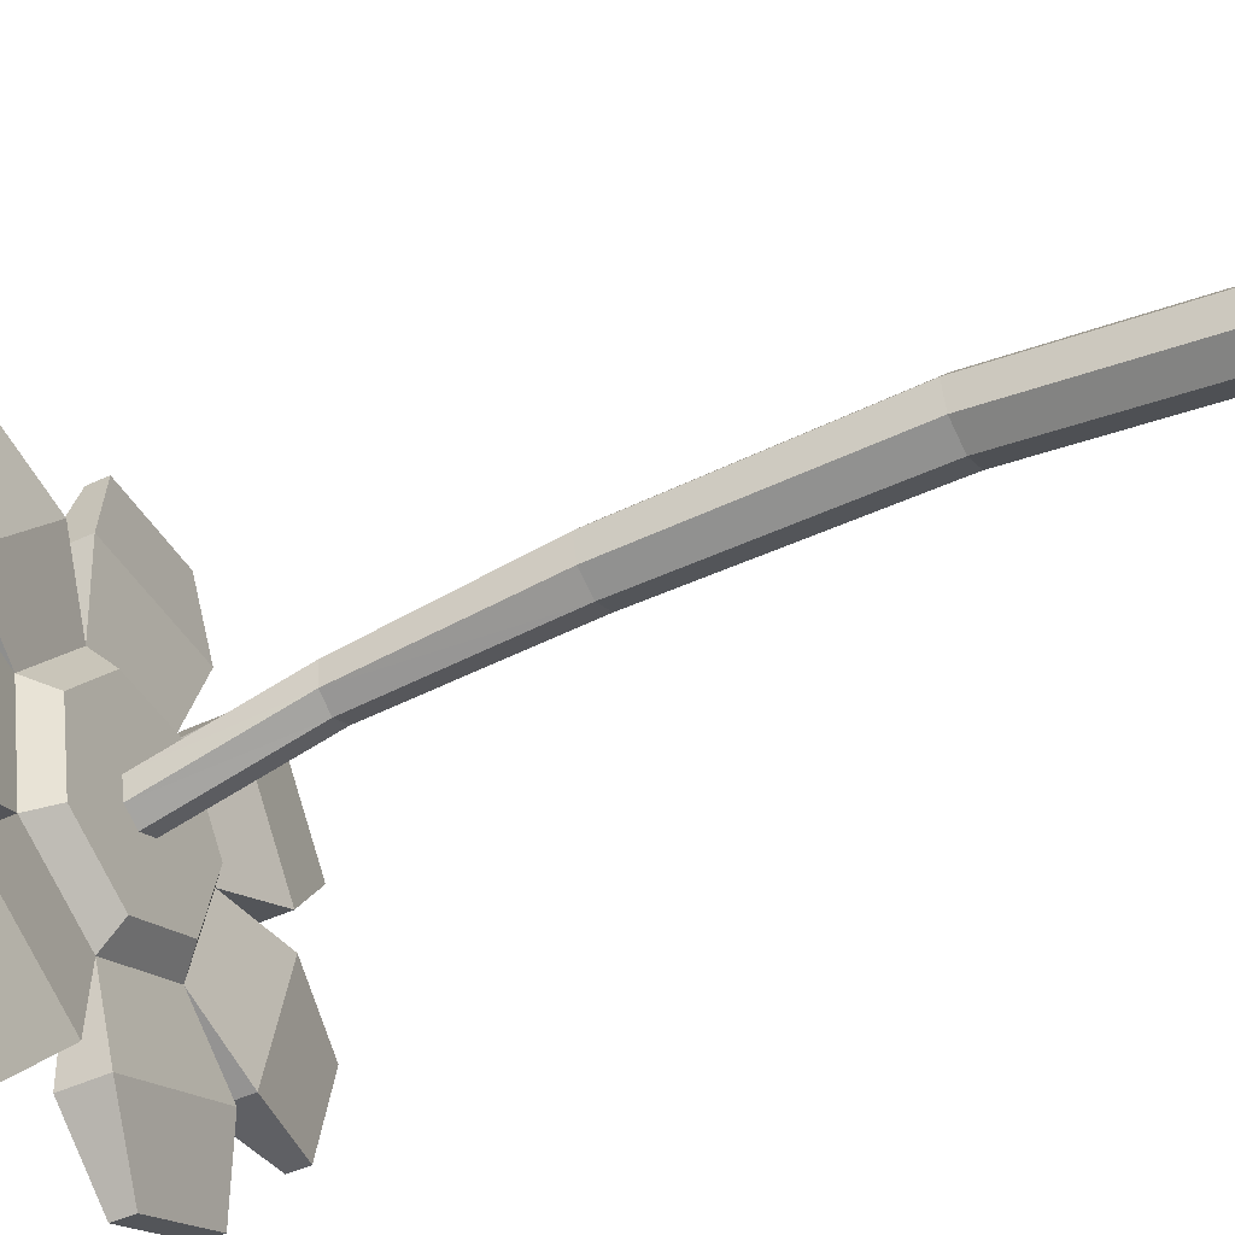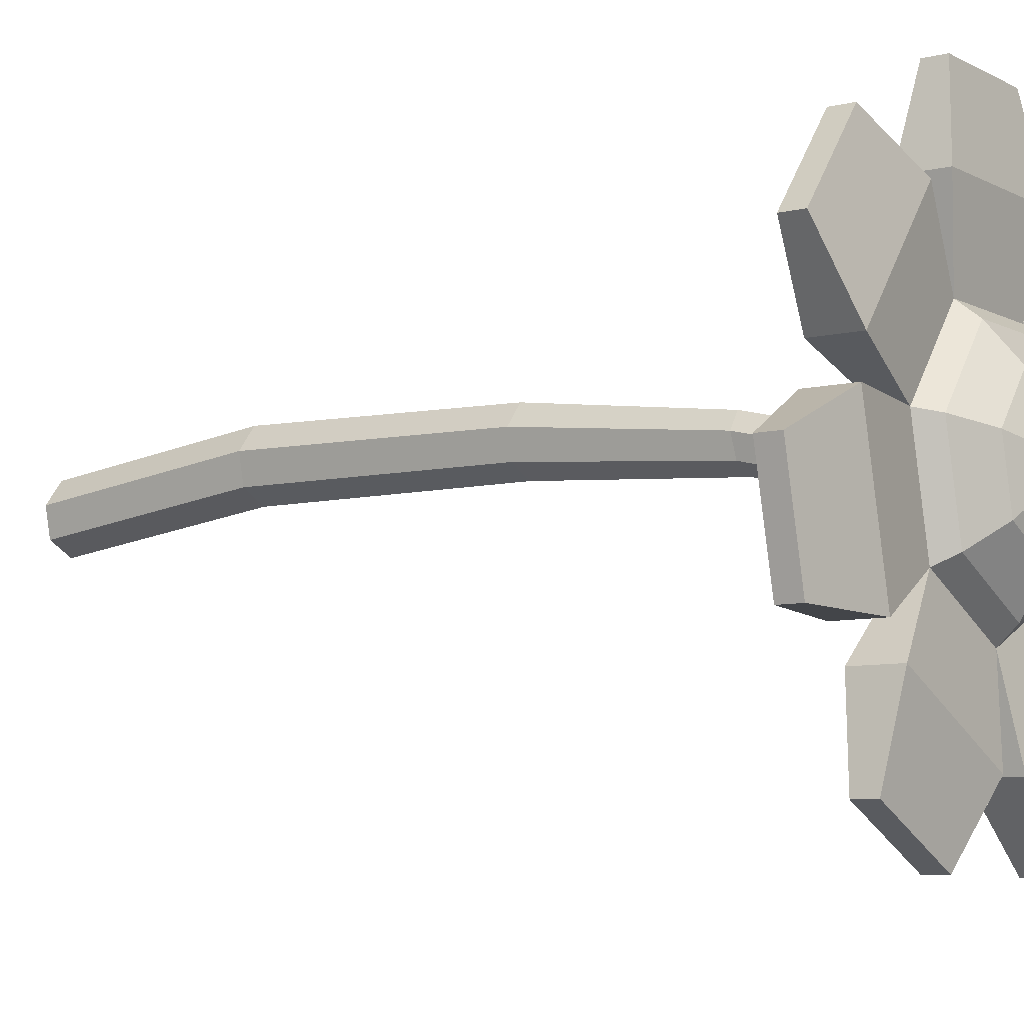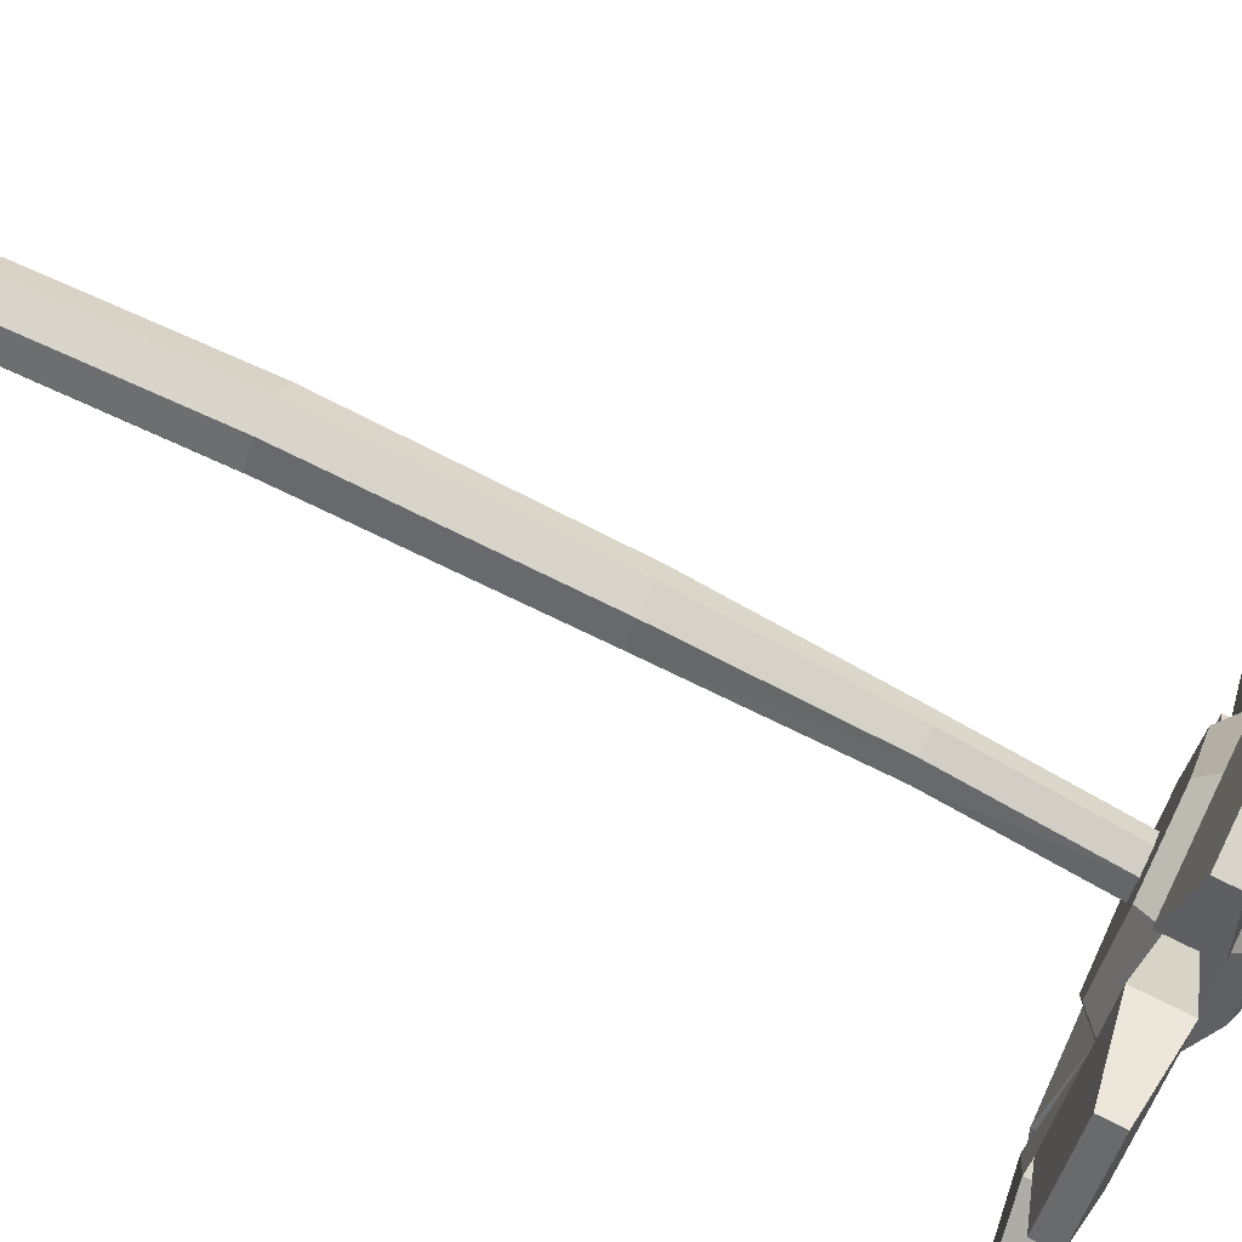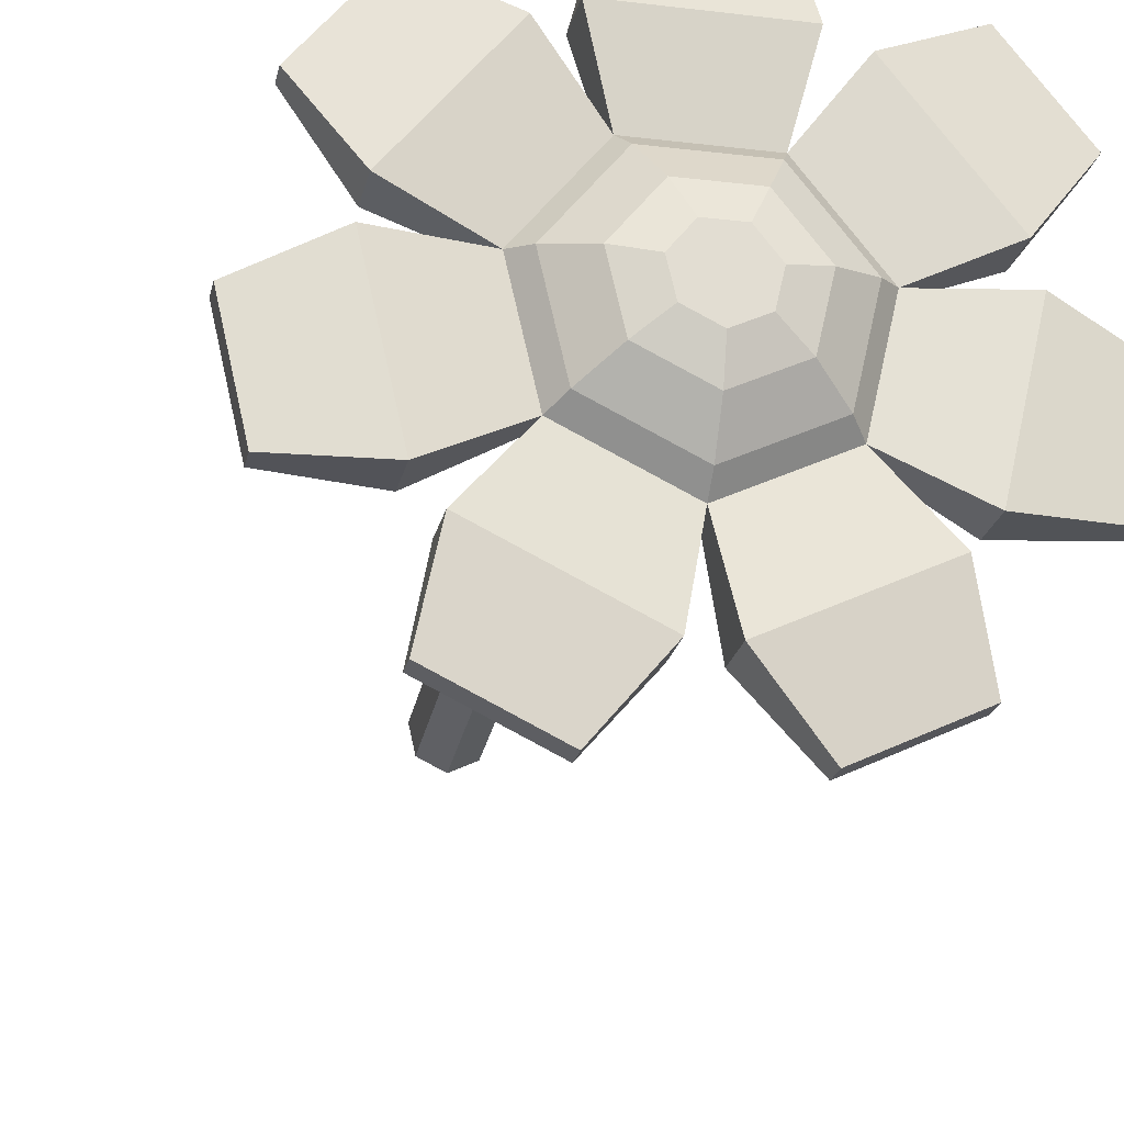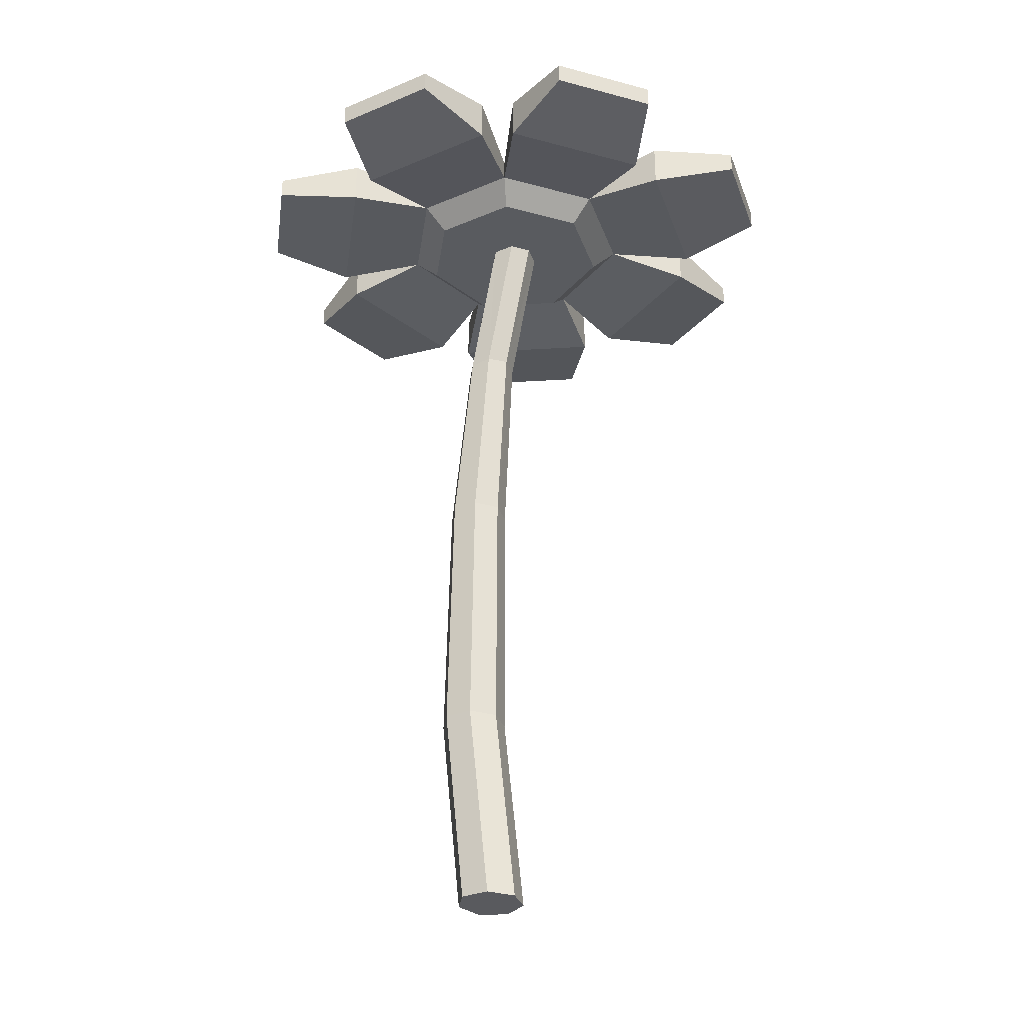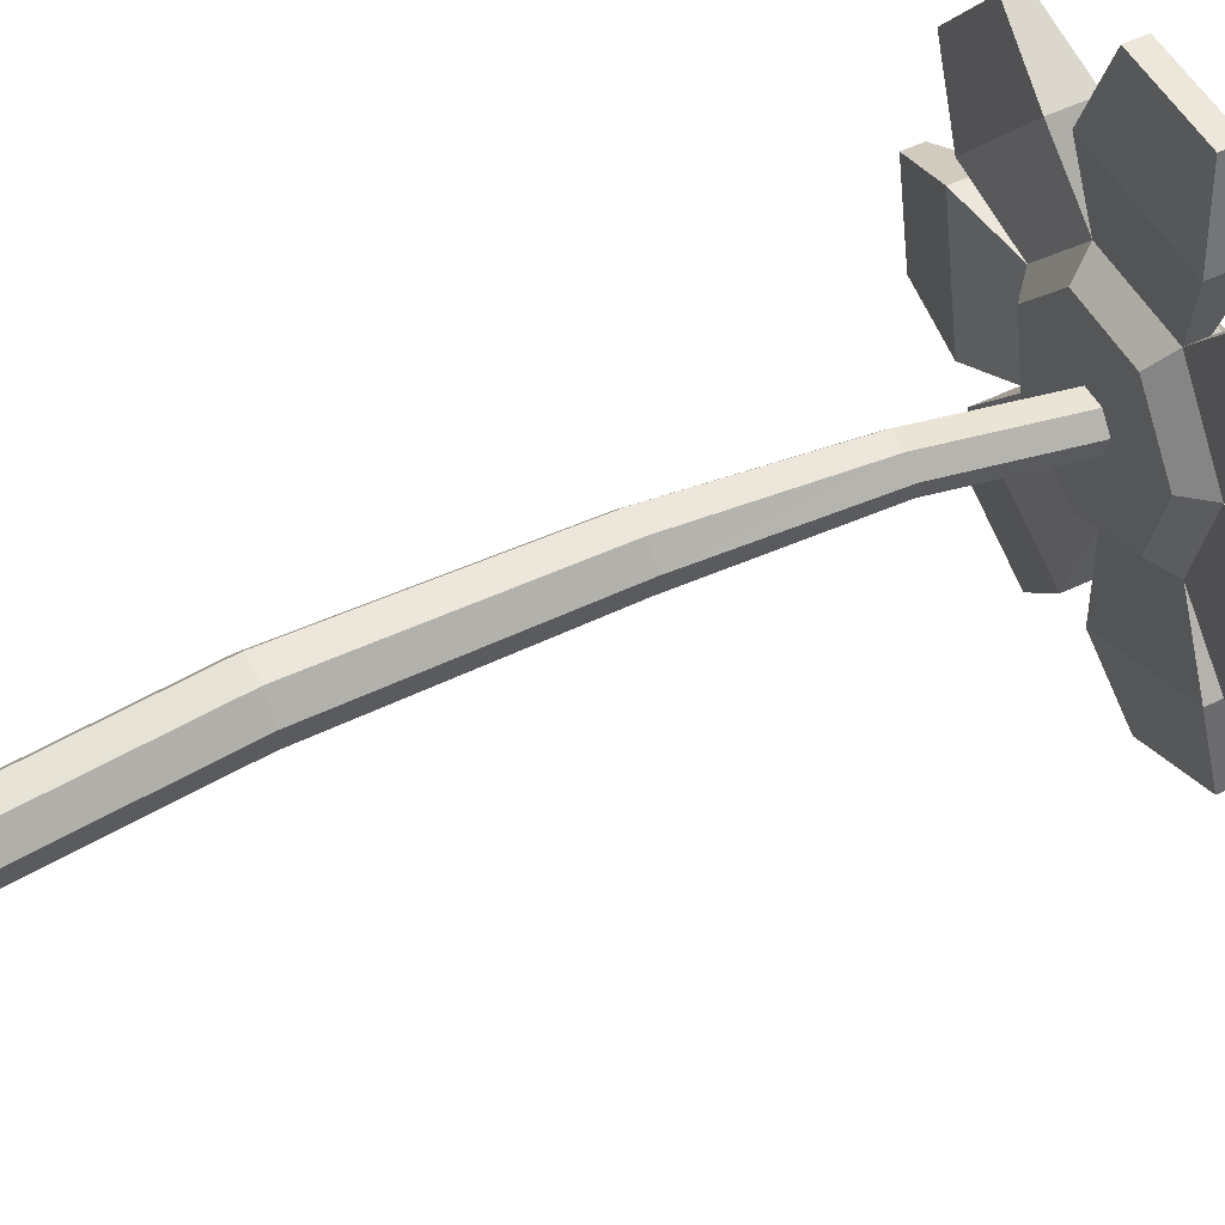
<metadata>
{"format":"obj","ext":"obj","renderer":"f3d","projection":"perspective","resolution":1024,"background":"white","views":[{"elev":-45.4,"azim":-61.6,"up":"+Z"},{"elev":-7.8,"azim":124.9,"up":"+Z"},{"elev":75.3,"azim":116.1,"up":"+Z"},{"elev":-22.3,"azim":168.1,"up":"+Z"},{"elev":-32.2,"azim":133.5,"up":"+Y"},{"elev":51.4,"azim":62.4,"up":"+Z"}]}
</metadata>
<code>
o Flower_Cylinder
v -0 1.014 -0.1996
v -0 1.042 -0.1996
v 0.1205 1.014 -0.1416
v 0.1205 1.042 -0.1416
v 0.1502 1.014 -0.01125
v 0.1502 1.042 -0.01125
v 0.06686 1.014 0.09329
v 0.06686 1.042 0.09329
v -0.06686 1.014 0.09329
v -0.06686 1.042 0.09329
v -0.1502 1.014 -0.01125
v -0.1502 1.042 -0.01125
v -0.1205 1.014 -0.1416
v -0.1205 1.042 -0.1416
v 0.1045 1.064 -0.1288
v -0 1.064 -0.1792
v 0.1303 1.064 -0.01581
v 0.05797 1.064 0.07484
v -0.05797 1.064 0.07484
v -0.1303 1.064 -0.01581
v -0.1045 1.064 -0.1288
v 0.06916 1.093 -0.1007
v -0 1.093 -0.134
v 0.08624 1.093 -0.02586
v 0.03838 1.093 0.03416
v -0.03838 1.093 0.03416
v -0.08624 1.093 -0.02586
v -0.06916 1.093 -0.1007
v 0.03587 1.106 -0.07415
v -0 1.106 -0.09142
v 0.04473 1.106 -0.03533
v 0.01991 1.106 -0.004199
v -0.01991 1.106 -0.004199
v -0.04473 1.106 -0.03533
v -0.03587 1.106 -0.07415
v -0 0.9863 -0.1679
v 0.0957 0.9863 -0.1219
v 0.1193 0.9863 -0.0183
v 0.05311 0.9863 0.06475
v -0.05311 0.9863 0.06475
v -0.1193 0.9863 -0.0183
v -0.0957 0.9863 -0.1219
v 0.06686 1.042 0.3077
v 0.06686 1.014 0.3077
v -0.06686 1.014 0.3077
v -0.06686 1.042 0.3077
v -0.2345 1.042 0.227
v -0.2345 1.014 0.227
v -0.3178 1.014 0.1224
v -0.3178 1.042 0.1224
v -0.3592 1.042 -0.05896
v -0.3592 1.014 -0.05896
v -0.3295 1.014 -0.1893
v -0.3295 1.042 -0.1893
v -0.09302 1.014 -0.3928
v -0.09302 1.042 -0.3928
v -0.2135 1.042 -0.3348
v -0.2135 1.014 -0.3348
v 0.09302 1.014 -0.3928
v 0.2135 1.014 -0.3348
v 0.2135 1.042 -0.3348
v 0.09302 1.042 -0.3928
v 0.3295 1.042 -0.1893
v 0.3295 1.014 -0.1893
v 0.3592 1.014 -0.05896
v 0.3592 1.042 -0.05896
v 0.3178 1.042 0.1224
v 0.3178 1.014 0.1224
v 0.2345 1.014 0.227
v 0.2345 1.042 0.227
v 0.1337 0.9998 0.1814
v 0.1337 1.056 0.1814
v 0.251 0.9998 0.03433
v 0.251 1.056 0.03433
v 0.2608 1.056 -0.008604
v 0.2189 1.056 -0.192
v 0.2189 0.9998 -0.192
v 0.2608 0.9998 -0.008604
v 0.02202 0.9998 -0.308
v 0.1915 0.9998 -0.2264
v 0.1915 1.056 -0.2264
v 0.02202 1.056 -0.308
v -0.02202 1.056 -0.308
v -0.1915 1.056 -0.2264
v -0.1915 0.9998 -0.2264
v -0.02202 0.9998 -0.308
v -0.2189 0.9998 -0.192
v -0.2189 1.056 -0.192
v -0.2608 0.9998 -0.008604
v -0.2608 1.056 -0.008604
v -0.251 1.056 0.03433
v -0.1337 1.056 0.1814
v -0.1337 0.9998 0.1814
v -0.251 0.9998 0.03433
v -0.09404 1.056 0.2005
v 0.09404 1.056 0.2005
v 0.09404 0.9998 0.2005
v -0.09404 0.9998 0.2005
v -0 0.9863 -0.07739
v 0.0249 0.9863 -0.0654
v 0.03105 0.9863 -0.03845
v 0.01382 0.9863 -0.01684
v -0.01382 0.9863 -0.01684
v -0.03105 0.9863 -0.03845
v -0.0249 0.9863 -0.0654
v -0 0.8026 -0.03138
v 0.0249 0.8014 -0.01945
v 0.03105 0.7988 0.007369
v 0.01382 0.7967 0.02888
v -0.01382 0.7967 0.02888
v -0.03105 0.7988 0.007369
v -0.0249 0.8014 -0.01945
v -0 0.5582 -0.01454
v 0.03022 0.5584 1.4e-05
v 0.03768 0.5589 0.03271
v 0.01677 0.5593 0.05893
v -0.01677 0.5593 0.05893
v -0.03768 0.5589 0.03271
v -0.03022 0.5584 1.4e-05
v -0 0.2326 -0.01327
v 0.033 0.2329 0.002618
v 0.04115 0.2334 0.03832
v 0.01831 0.2338 0.06696
v -0.01831 0.2338 0.06696
v -0.04115 0.2334 0.03832
v -0.033 0.2329 0.002618
v -0 -0.03031 -0.04731
v 0.033 -0.03007 -0.03142
v 0.04115 -0.02954 0.004285
v 0.01831 -0.02912 0.03292
v -0.01831 -0.02912 0.03292
v -0.04115 -0.02954 0.004285
v -0.033 -0.03007 -0.03142
f 80 59 60
f 75 63 76
f 71 70 72
f 95 43 96
f 91 47 92
f 4 17 6
f 84 56 57
f 87 54 88
f 9 39 7
f 21 23 16
f 10 20 12
f 2 15 4
f 6 18 8
f 12 21 14
f 8 19 10
f 14 16 2
f 27 35 28
f 19 27 20
f 18 24 25
f 16 22 15
f 20 28 21
f 19 25 26
f 15 24 17
f 32 31 30
f 26 32 33
f 24 29 31
f 28 30 23
f 26 34 27
f 25 31 32
f 22 30 29
f 39 101 38
f 1 42 13
f 5 37 3
f 9 41 40
f 3 36 1
f 7 38 5
f 13 41 11
f 43 45 44
f 96 44 97
f 98 46 95
f 97 45 98
f 47 49 48
f 92 48 93
f 94 50 91
f 93 49 94
f 51 53 52
f 89 53 87
f 88 51 90
f 90 52 89
f 57 55 58
f 84 58 85
f 85 55 86
f 86 56 83
f 62 60 59
f 80 61 81
f 81 62 82
f 82 59 79
f 63 65 64
f 76 64 77
f 78 66 75
f 78 64 65
f 67 69 68
f 73 69 71
f 72 67 74
f 74 68 73
f 6 73 5
f 6 72 74
f 7 73 71
f 7 72 8
f 5 77 78
f 5 75 6
f 4 77 3
f 6 76 4
f 2 79 1
f 4 82 2
f 3 81 4
f 1 80 3
f 1 83 2
f 13 86 1
f 14 85 13
f 2 84 14
f 12 89 11
f 14 90 12
f 13 89 87
f 13 88 14
f 9 94 11
f 11 91 12
f 10 93 9
f 12 92 10
f 9 97 98
f 9 95 10
f 8 97 7
f 10 96 8
f 105 106 112
f 37 99 36
f 41 105 104
f 40 102 39
f 37 101 100
f 36 105 42
f 40 104 103
f 111 119 118
f 103 111 110
f 102 108 101
f 100 106 99
f 104 112 111
f 103 109 102
f 101 107 100
f 116 122 115
f 110 116 109
f 108 114 107
f 112 113 119
f 110 118 117
f 109 115 108
f 107 113 106
f 120 133 126
f 113 121 120
f 119 125 118
f 117 123 116
f 115 121 114
f 113 126 119
f 118 124 117
f 128 130 132
f 125 131 124
f 122 130 129
f 120 128 127
f 126 132 125
f 124 130 123
f 121 129 128
f 80 79 59
f 75 66 63
f 71 69 70
f 95 46 43
f 91 50 47
f 4 15 17
f 84 83 56
f 87 53 54
f 9 40 39
f 21 28 23
f 10 19 20
f 2 16 15
f 6 17 18
f 12 20 21
f 8 18 19
f 14 21 16
f 27 34 35
f 19 26 27
f 18 17 24
f 16 23 22
f 20 27 28
f 19 18 25
f 15 22 24
f 31 29 30
f 30 35 34
f 34 33 30
f 33 32 30
f 26 25 32
f 24 22 29
f 28 35 30
f 26 33 34
f 25 24 31
f 22 23 30
f 39 102 101
f 1 36 42
f 5 38 37
f 9 11 41
f 3 37 36
f 7 39 38
f 13 42 41
f 43 46 45
f 96 43 44
f 98 45 46
f 97 44 45
f 47 50 49
f 92 47 48
f 94 49 50
f 93 48 49
f 51 54 53
f 89 52 53
f 88 54 51
f 90 51 52
f 57 56 55
f 84 57 58
f 85 58 55
f 86 55 56
f 62 61 60
f 80 60 61
f 81 61 62
f 82 62 59
f 63 66 65
f 76 63 64
f 78 65 66
f 78 77 64
f 67 70 69
f 73 68 69
f 72 70 67
f 74 67 68
f 6 74 73
f 6 8 72
f 7 5 73
f 7 71 72
f 5 3 77
f 5 78 75
f 4 76 77
f 6 75 76
f 2 82 79
f 4 81 82
f 3 80 81
f 1 79 80
f 1 86 83
f 13 85 86
f 14 84 85
f 2 83 84
f 12 90 89
f 14 88 90
f 13 11 89
f 13 87 88
f 9 93 94
f 11 94 91
f 10 92 93
f 12 91 92
f 9 7 97
f 9 98 95
f 8 96 97
f 10 95 96
f 105 99 106
f 37 100 99
f 41 42 105
f 40 103 102
f 37 38 101
f 36 99 105
f 40 41 104
f 111 112 119
f 103 104 111
f 102 109 108
f 100 107 106
f 104 105 112
f 103 110 109
f 101 108 107
f 116 123 122
f 110 117 116
f 108 115 114
f 112 106 113
f 110 111 118
f 109 116 115
f 107 114 113
f 120 127 133
f 113 114 121
f 119 126 125
f 117 124 123
f 115 122 121
f 113 120 126
f 118 125 124
f 133 127 132
f 127 128 132
f 128 129 130
f 130 131 132
f 125 132 131
f 122 123 130
f 120 121 128
f 126 133 132
f 124 131 130
f 121 122 129

</code>
